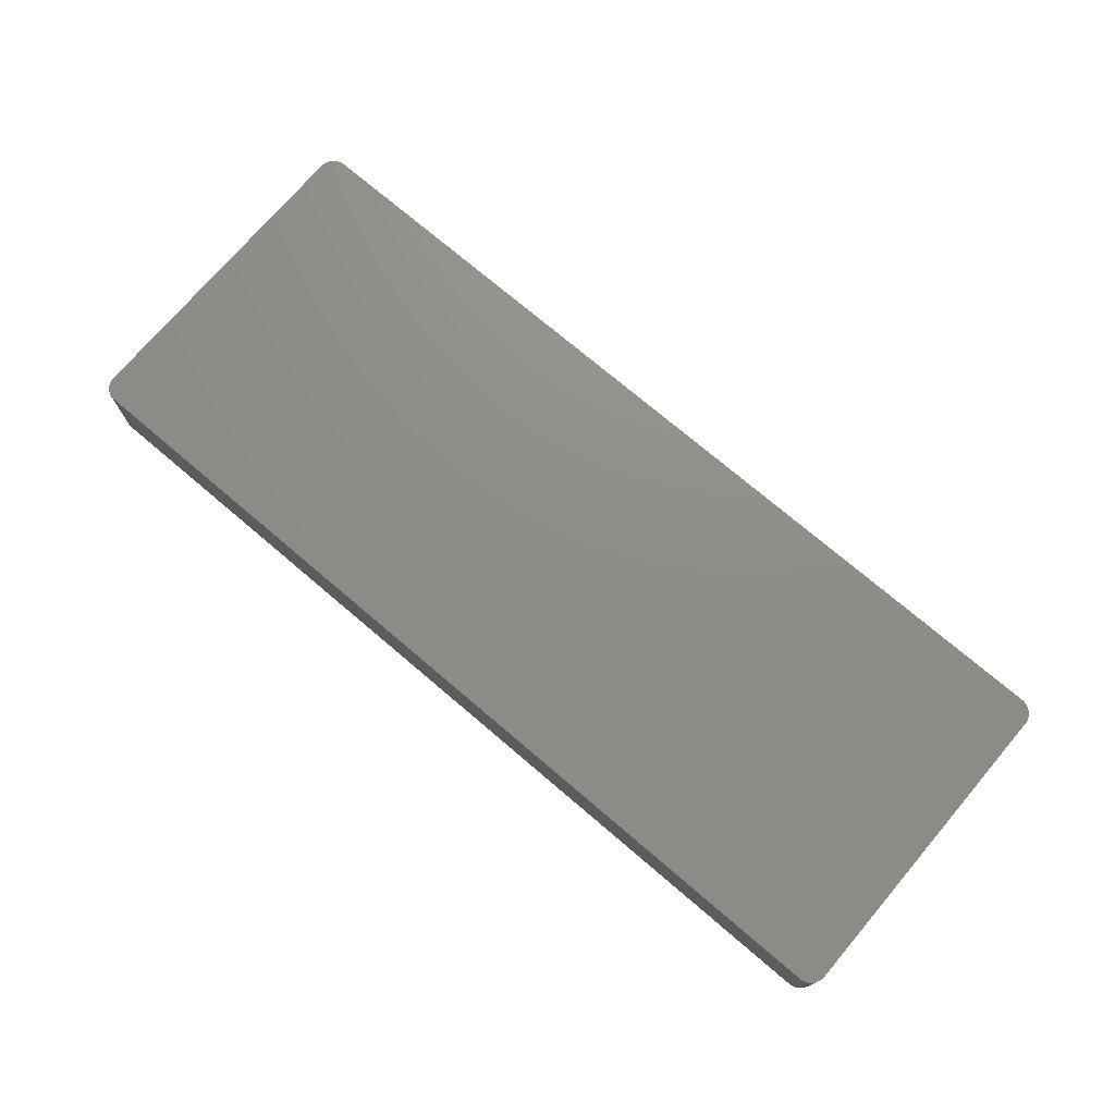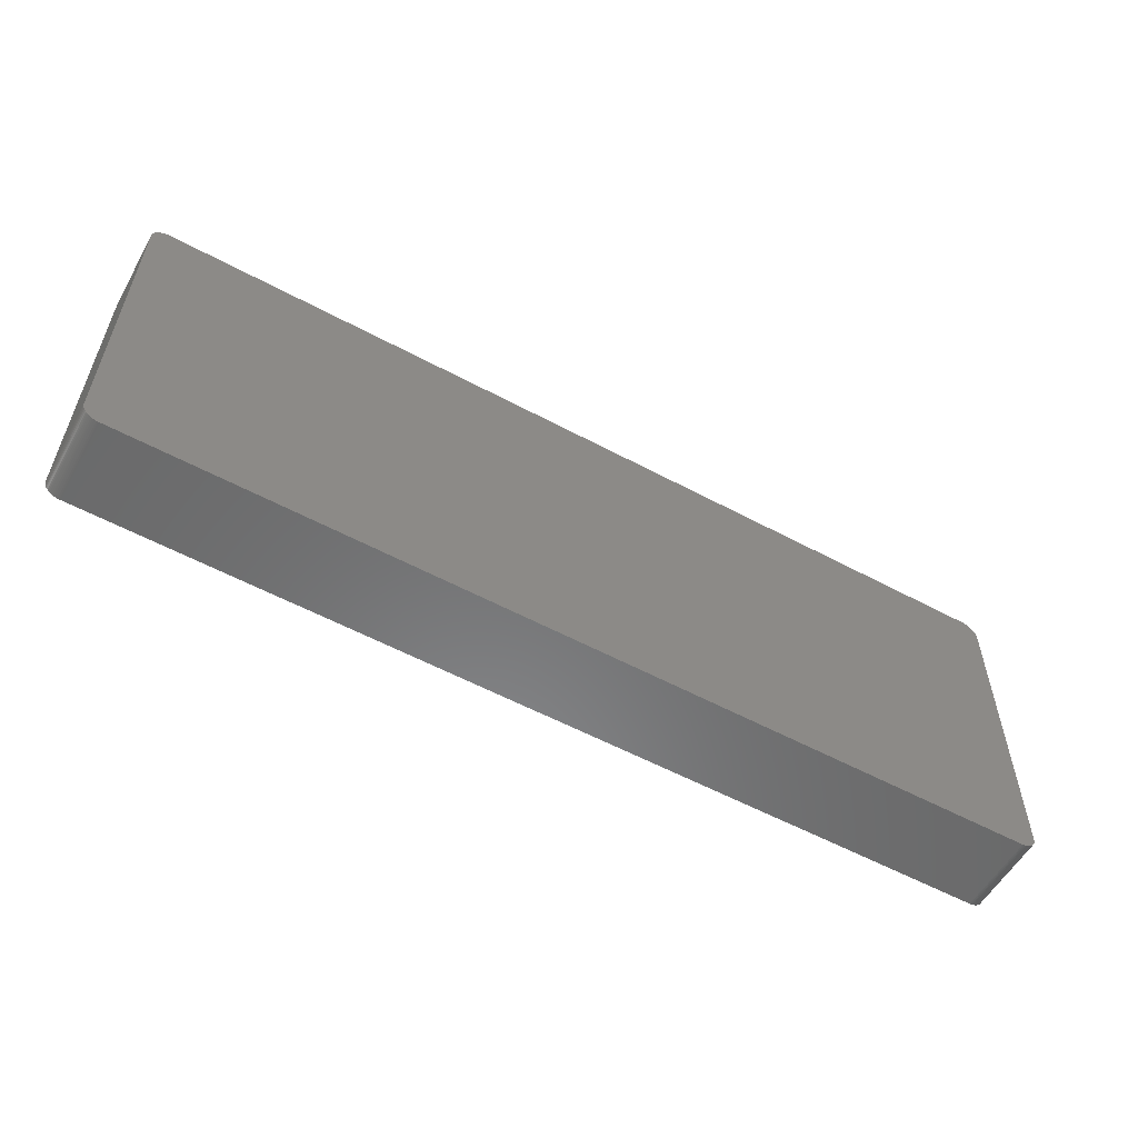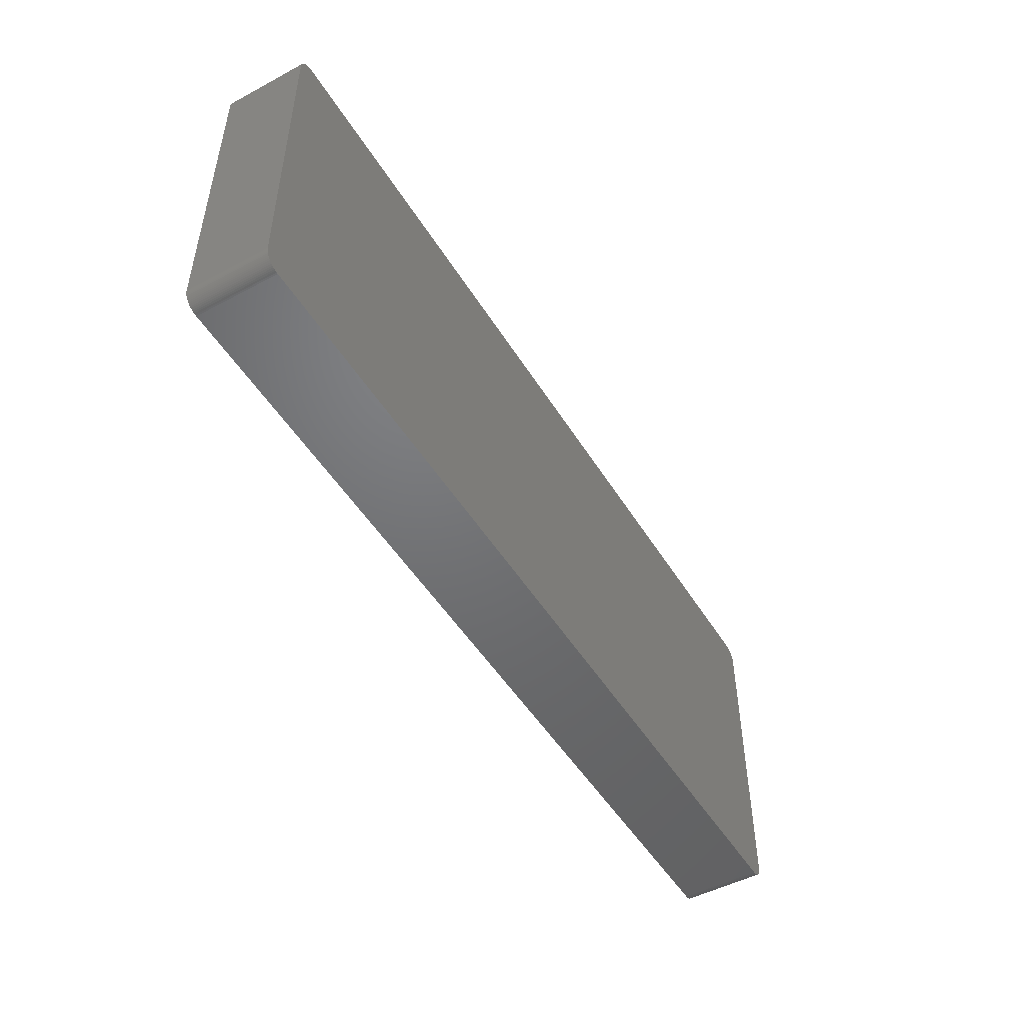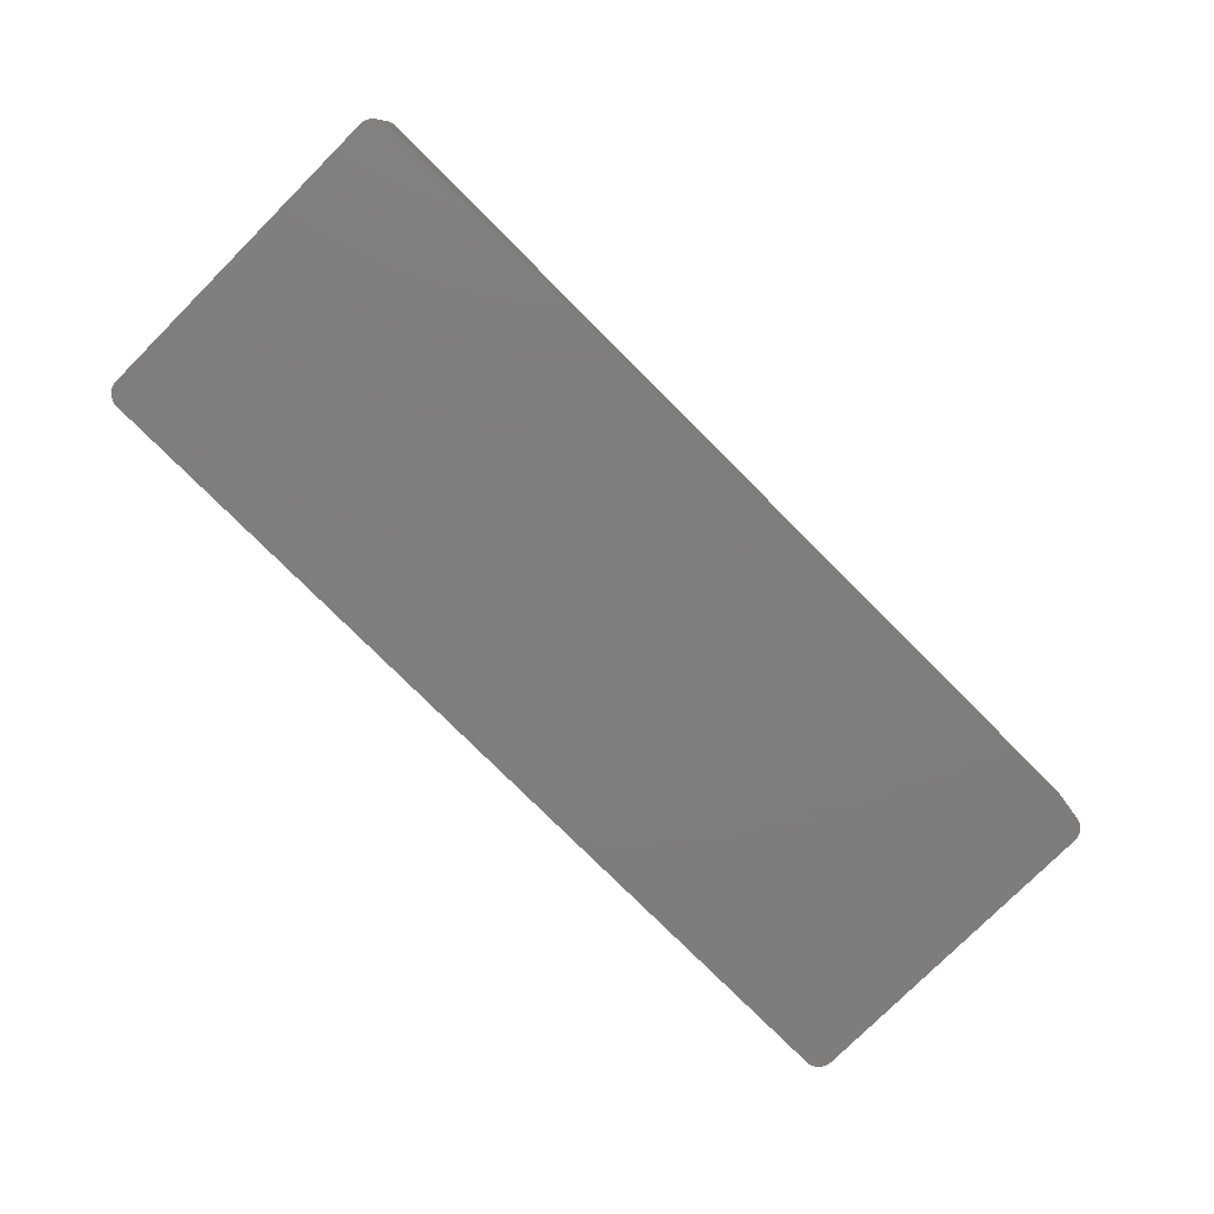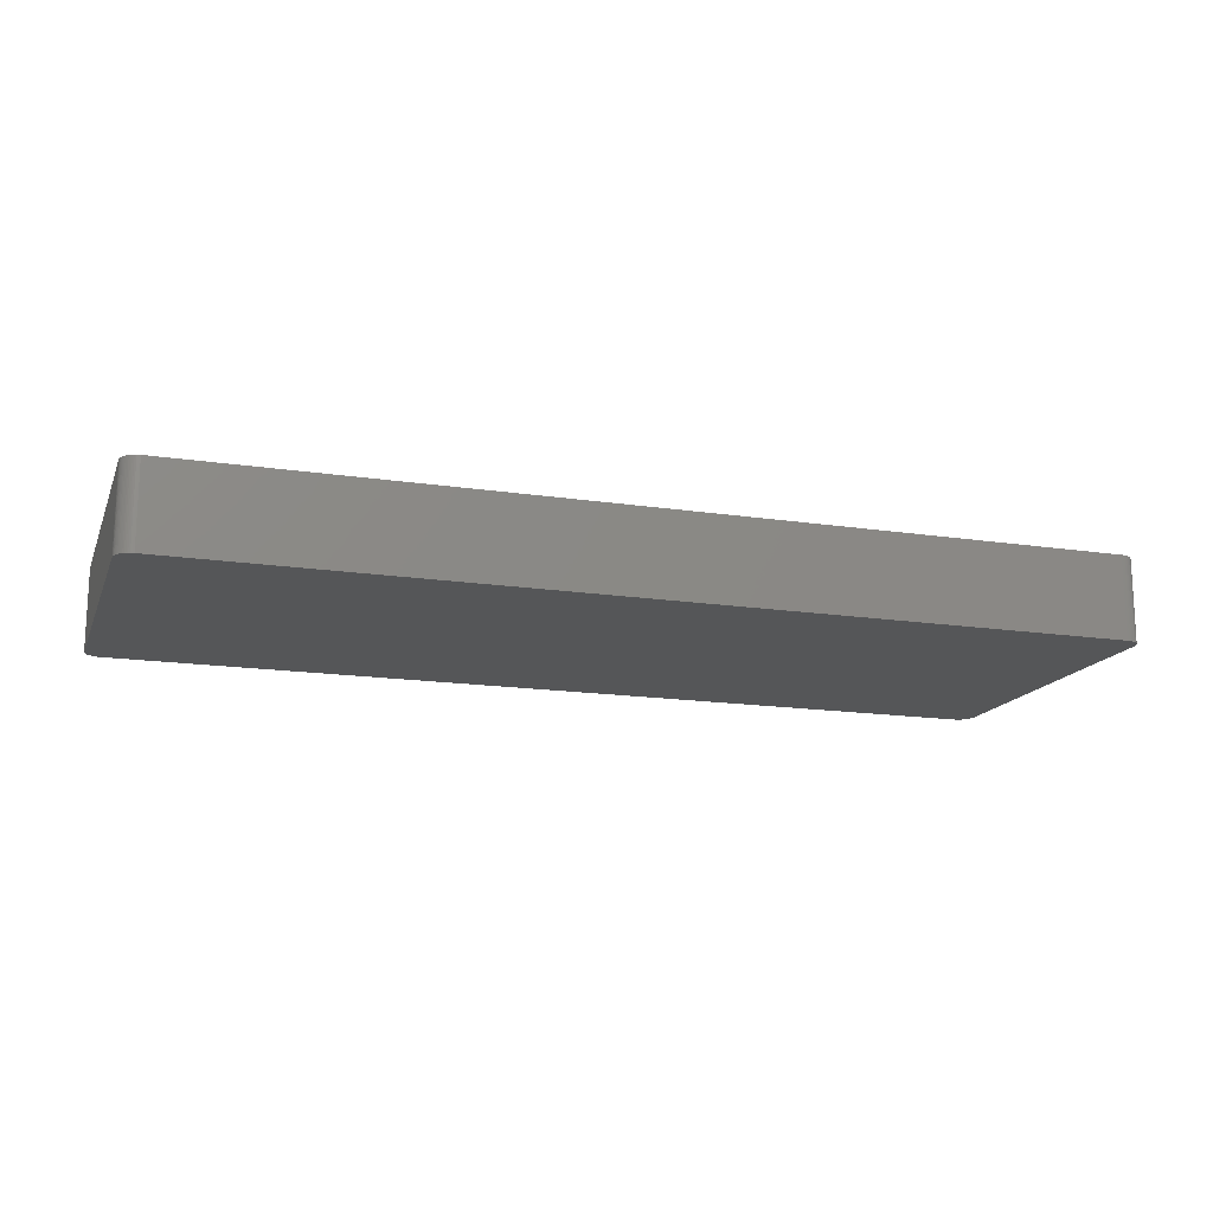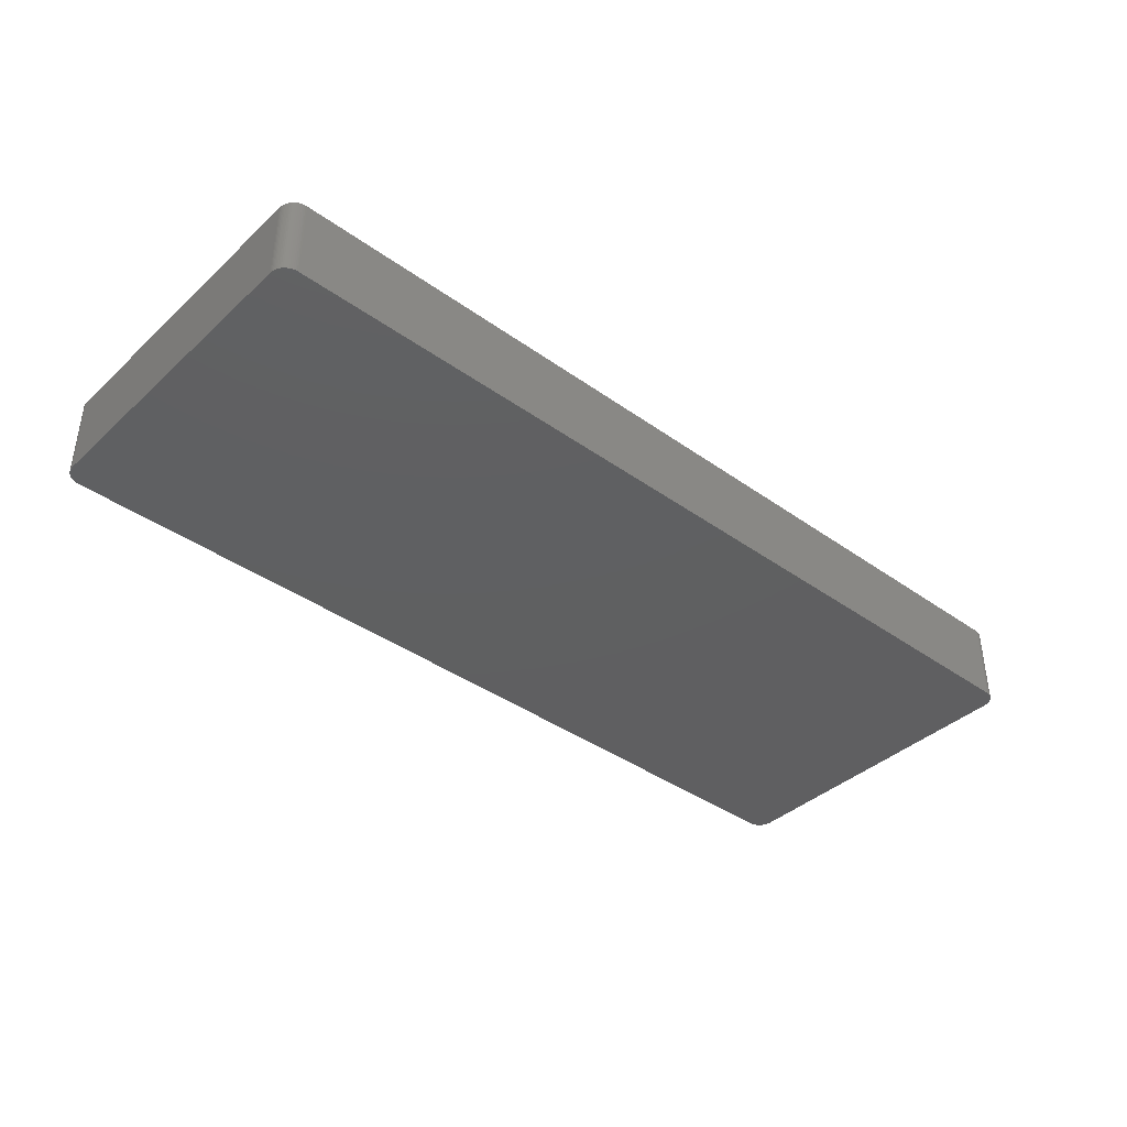
<metadata>
{"format":"stl","ext":"stl","renderer":"f3d","projection":"perspective","resolution":1024,"background":"white","views":[{"elev":73.9,"azim":-139.6,"up":"+Z"},{"elev":-56.4,"azim":150.7,"up":"+Y"},{"elev":-49.4,"azim":120.5,"up":"+Y"},{"elev":-77.8,"azim":-45.0,"up":"+Z"},{"elev":-15.7,"azim":-17.7,"up":"+Z"},{"elev":-39.5,"azim":138.4,"up":"+Z"}]}
</metadata>
<code>
# stl→obj: 151 verts, 298 faces
v 69.99 26.64 6.35
v -69.4 26.86 6.35
v 71.37 -24.38 6.35
v 71.26 23.64 6.35
v 71.32 24.89 6.35
v -69.64 -26.79 6.35
v 69.02 26.92 -6.35
v 71.37 24.38 -6.35
v 66.3 -24.51 -6.35
v 71.37 24.38 6.35
v 71.17 -25.37 -6.35
v 70.93 -25.81 -6.35
v 70.61 -26.2 -6.35
v 71.36 24.64 -6.35
v 71.36 24.64 1.27
v -71.37 24.51 -6.35
v 68.77 26.92 -6.35
v 68.77 -26.92 6.35
v 68.77 26.92 6.35
v 71.37 -24.38 -6.35
v 69.28 26.89 6.35
v 70.78 26.02 6.35
v 71.36 24.64 6.35
v 71.37 24.38 -1.27
v 68.77 -26.92 -6.35
v 70.78 26.02 -6.35
v -71.37 -24.51 6.35
v -71.37 24.51 6.35
v 69.02 26.92 6.35
v -68.9 26.92 6.35
v -68.9 26.92 -6.35
v 71.32 24.89 1.27
v 71.26 25.13 6.35
v 71.17 -25.37 1.27
v 71.06 -25.6 6.35
v 71.26 -25.13 6.35
v 71.17 -25.37 6.35
v 70.61 -26.2 6.35
v 70.42 26.37 6.35
v 69.99 26.64 -6.35
v 71.17 25.37 -6.35
v 71.17 25.37 6.35
v 70.42 26.37 -6.35
v 70.61 26.2 -6.35
v -69.64 -26.79 -6.35
v -69.4 -26.86 6.35
v 69.02 -26.92 -6.35
v 69.76 26.75 6.35
v 69.28 26.89 -6.35
v -69.15 26.9 6.35
v 71.06 25.6 6.35
v 70.93 25.81 6.35
v -68.9 -26.92 6.35
v -68.9 -26.92 -6.35
v 70.78 -26.02 -6.35
v 70.78 -26.02 1.27
v 71.36 -24.64 1.27
v 71.36 -24.64 -6.35
v 71.32 -24.89 1.27
v 71.32 -24.89 6.35
v 70.21 26.52 6.35
v 69.02 -26.92 6.35
v 69.76 26.75 -6.35
v 69.52 26.83 1.27
v -71.35 24.76 1.27
v -71.3 25.01 -6.35
v -71.35 24.76 -6.35
v -71.37 -24.51 -6.35
v -70.86 -25.92 6.35
v 71.32 24.89 -6.35
v 71.26 25.13 -6.35
v 70.93 25.81 -6.35
v 69.99 -26.64 6.35
v 70.42 -26.37 6.35
v 71.26 -25.13 1.27
v 71.32 -24.89 -6.35
v 70.21 26.52 -6.35
v 70.61 26.2 6.35
v 70.78 -26.02 6.35
v -69.15 -26.9 6.35
v -69.4 -26.86 -6.35
v 69.52 26.83 6.35
v 69.52 26.83 -6.35
v -69.15 26.9 -6.35
v -69.15 26.9 1.27
v -70.51 26.29 -6.35
v -71 25.71 1.27
v -71 25.71 -6.35
v -71.12 25.49 -6.35
v -70.86 25.92 6.35
v -71.22 25.25 6.35
v -71.35 -24.76 6.35
v -71.3 -25.01 6.35
v -70.86 -25.92 -6.35
v -70.7 -26.11 6.35
v -70.32 -26.45 6.35
v 71.06 25.6 -6.35
v 71.06 -25.6 -6.35
v 70.93 -25.81 6.35
v 71.26 -25.13 -6.35
v -69.15 -26.9 -6.35
v -69.88 26.7 -6.35
v -70.7 26.11 1.27
v -70.86 25.92 -6.35
v -70.86 25.92 1.27
v -71 25.71 6.35
v -71.22 25.25 -1.27
v -71.12 25.49 6.35
v -71.3 25.01 -1.27
v -71.35 24.76 6.35
v -71.22 -25.25 6.35
v -71 -25.71 6.35
v -71.3 -25.01 -6.35
v -70.7 -26.11 -6.35
v -70.1 -26.58 6.35
v 69.52 -26.83 6.35
v 69.76 -26.75 6.35
v 69.52 -26.83 -6.35
v 69.99 -26.64 -6.35
v 70.21 -26.52 6.35
v 70.21 -26.52 -6.35
v 71.36 -24.64 6.35
v -69.4 26.86 -6.35
v -70.7 26.11 6.35
v -71.3 25.01 6.35
v -71.22 -25.25 -6.35
v -71.12 -25.49 6.35
v -70.32 -26.45 -6.35
v -70.51 -26.29 6.35
v -70.1 -26.58 -6.35
v -69.88 -26.7 6.35
v 69.28 -26.89 6.35
v 69.28 -26.89 -6.35
v 69.76 -26.75 -6.35
v 70.42 -26.37 -6.35
v -69.64 26.79 -6.35
v -69.64 26.79 6.35
v -70.32 26.45 -6.35
v -71.22 25.25 -6.35
v -70.7 26.11 -6.35
v -71.35 -24.76 -6.35
v -71 -25.71 -6.35
v -71.12 -25.49 -6.35
v -70.51 -26.29 -6.35
v -69.88 -26.7 -6.35
v -70.32 26.45 6.35
v -70.51 26.29 6.35
v -69.88 26.7 6.35
v -70.1 26.58 -6.35
v -70.1 26.58 -1.27
v -70.1 26.58 6.35
f 1 2 3
f 4 5 1
f 2 6 3
f 7 8 9
f 3 10 5
f 11 12 13
f 1 3 4
f 8 14 15
f 16 17 7
f 6 18 3
f 1 19 2
f 8 20 9
f 1 21 19
f 5 22 1
f 3 5 4
f 5 23 15
f 8 24 3
f 15 24 8
f 3 20 8
f 20 13 25
f 26 14 8
f 7 26 8
f 9 16 7
f 16 27 28
f 19 29 7
f 19 30 2
f 9 25 16
f 17 31 30
f 32 33 5
f 15 32 5
f 24 10 3
f 15 10 24
f 20 25 9
f 34 35 11
f 36 37 34
f 18 38 3
f 22 39 1
f 7 40 26
f 33 41 42
f 43 44 26
f 45 46 6
f 13 47 25
f 40 48 1
f 21 49 7
f 30 50 2
f 16 31 17
f 28 27 6
f 2 28 6
f 42 51 22
f 15 14 32
f 22 52 26
f 5 42 22
f 10 23 5
f 15 23 10
f 25 45 16
f 53 54 25
f 13 55 56
f 20 11 13
f 57 58 20
f 59 60 36
f 40 43 26
f 39 61 1
f 47 62 18
f 56 38 13
f 18 53 25
f 6 53 18
f 21 29 19
f 7 29 21
f 49 63 40
f 1 48 21
f 21 64 49
f 7 49 40
f 19 17 30
f 7 17 19
f 28 65 16
f 66 67 65
f 45 68 16
f 27 69 6
f 14 70 32
f 5 33 42
f 41 71 14
f 26 41 14
f 41 51 42
f 52 72 26
f 73 74 38
f 25 47 18
f 11 75 34
f 35 36 3
f 59 76 57
f 75 36 34
f 75 76 59
f 3 57 20
f 39 44 43
f 43 77 39
f 44 78 22
f 26 44 22
f 40 77 43
f 1 77 40
f 38 35 3
f 12 79 56
f 46 80 53
f 6 46 53
f 54 81 45
f 25 54 45
f 48 82 21
f 64 83 49
f 31 84 85
f 16 86 31
f 87 88 89
f 16 66 89
f 90 91 28
f 2 90 28
f 27 92 93
f 16 68 27
f 94 95 69
f 69 96 6
f 33 71 41
f 32 71 33
f 51 52 22
f 51 97 52
f 41 97 51
f 26 97 41
f 38 74 13
f 18 73 38
f 35 98 11
f 79 99 35
f 76 100 11
f 20 76 11
f 39 78 44
f 22 78 39
f 77 61 39
f 1 61 77
f 59 36 75
f 36 60 3
f 38 79 35
f 56 79 38
f 80 101 54
f 53 80 54
f 46 81 80
f 45 81 46
f 48 63 64
f 40 63 48
f 64 82 48
f 21 82 64
f 31 85 30
f 85 84 2
f 86 102 84
f 103 104 105
f 90 106 91
f 91 89 107
f 91 108 89
f 105 87 90
f 109 91 107
f 28 110 65
f 111 112 69
f 27 111 69
f 92 113 93
f 45 94 68
f 94 114 95
f 96 115 6
f 71 70 14
f 32 70 71
f 97 72 52
f 26 72 97
f 116 117 73
f 18 116 73
f 116 118 117
f 13 119 47
f 119 120 73
f 119 121 120
f 12 55 13
f 56 55 12
f 12 98 35
f 11 98 12
f 76 58 57
f 20 58 76
f 75 100 76
f 11 100 75
f 35 37 36
f 34 37 35
f 57 60 59
f 60 122 3
f 12 99 79
f 35 99 12
f 81 101 80
f 54 101 81
f 63 83 64
f 49 83 63
f 85 50 30
f 2 50 85
f 86 84 31
f 84 123 2
f 105 104 87
f 16 89 86
f 90 103 105
f 90 124 103
f 91 125 28
f 109 66 65
f 87 106 90
f 89 106 87
f 126 127 111
f 27 93 111
f 94 126 68
f 69 112 94
f 111 127 112
f 93 126 111
f 45 128 94
f 69 95 96
f 128 115 96
f 114 129 95
f 45 130 128
f 115 131 6
f 47 132 62
f 18 62 116
f 132 133 118
f 73 117 119
f 119 118 47
f 118 134 117
f 13 135 119
f 73 120 74
f 74 135 13
f 120 135 74
f 57 122 60
f 3 122 57
f 136 137 2
f 86 138 102
f 107 66 109
f 66 139 89
f 86 140 103
f 89 104 86
f 109 125 91
f 65 125 109
f 106 108 91
f 89 108 106
f 68 92 27
f 68 141 92
f 126 113 68
f 93 113 126
f 94 142 126
f 112 142 94
f 142 143 126
f 112 127 142
f 128 114 94
f 129 144 128
f 96 129 128
f 95 129 96
f 130 131 115
f 128 130 115
f 45 145 130
f 6 131 45
f 116 132 118
f 62 132 116
f 119 134 118
f 117 134 119
f 135 121 119
f 120 121 135
f 102 123 84
f 123 136 2
f 146 147 90
f 2 146 90
f 16 67 66
f 65 67 16
f 107 139 66
f 89 139 107
f 104 88 87
f 89 88 104
f 104 140 86
f 103 140 104
f 125 110 28
f 65 110 125
f 113 141 68
f 92 141 113
f 127 143 142
f 126 143 127
f 114 144 129
f 128 144 114
f 131 145 45
f 130 145 131
f 47 133 132
f 118 133 47
f 102 136 123
f 102 148 136
f 138 149 102
f 2 148 146
f 146 138 86
f 146 150 138
f 86 147 146
f 103 147 86
f 148 137 136
f 2 137 148
f 148 151 146
f 102 150 148
f 147 124 90
f 103 124 147
f 150 149 138
f 102 149 150
f 150 151 148
f 146 151 150

</code>
